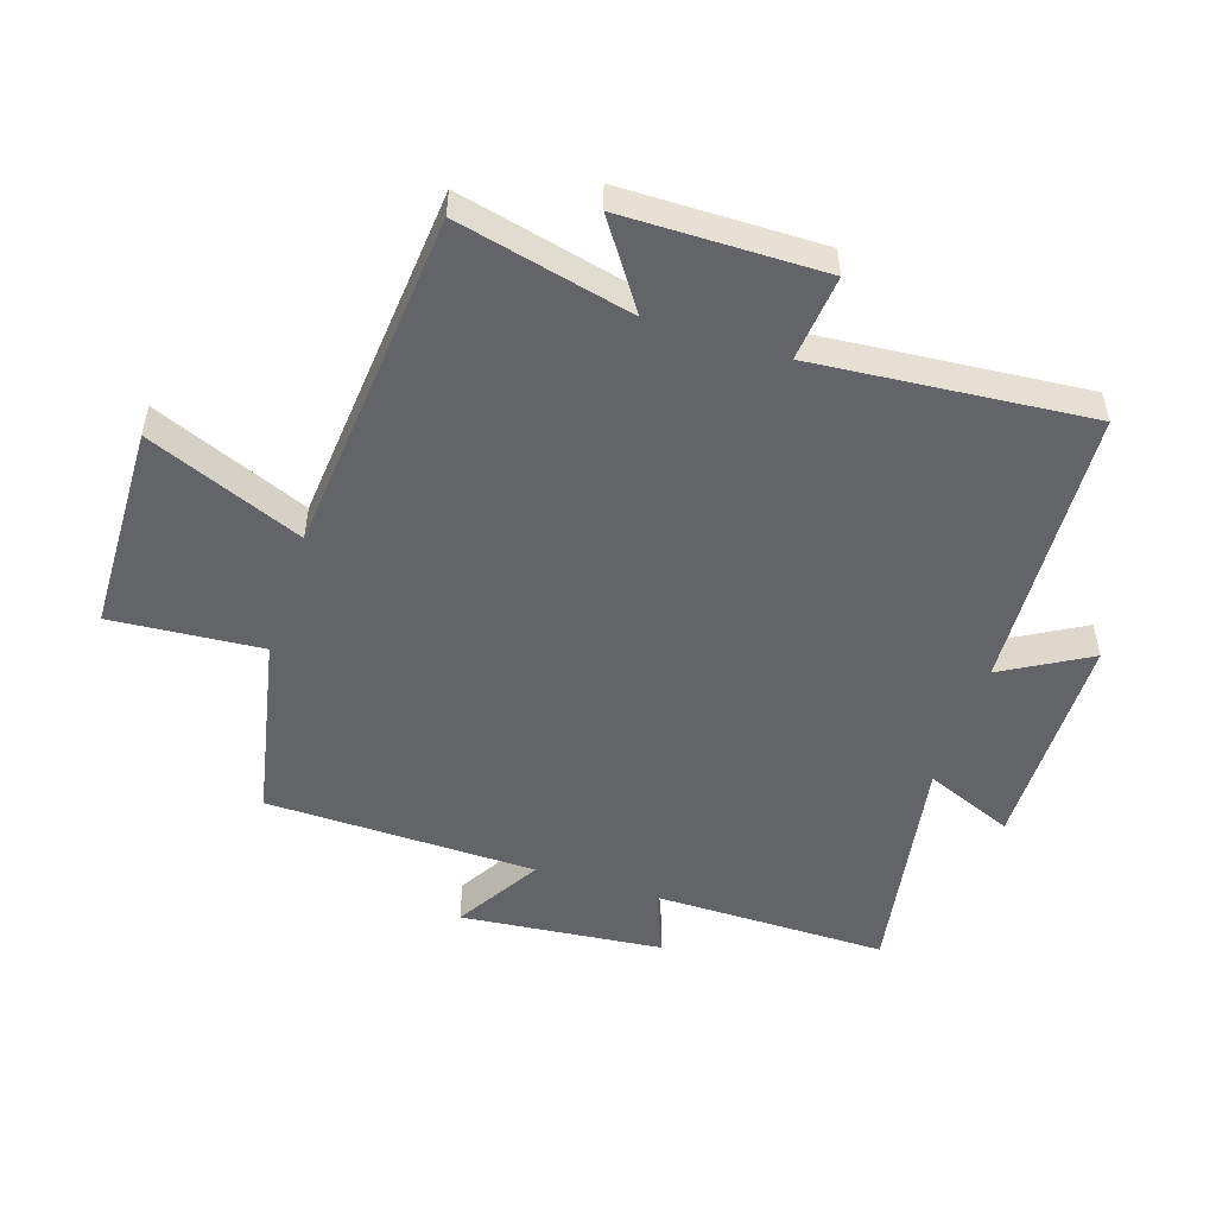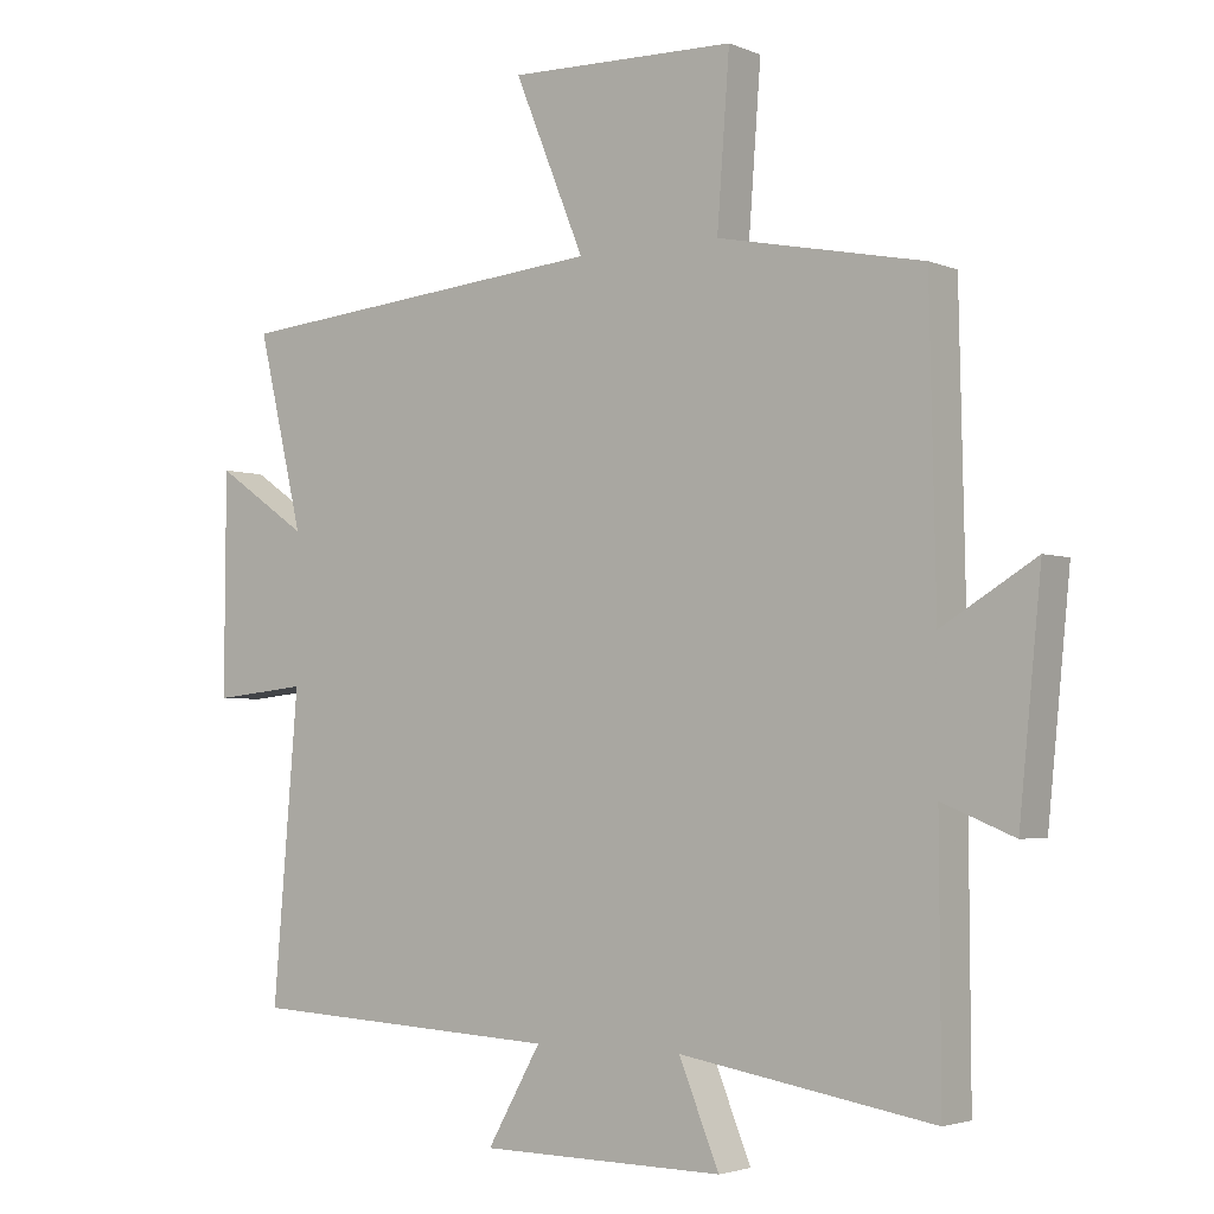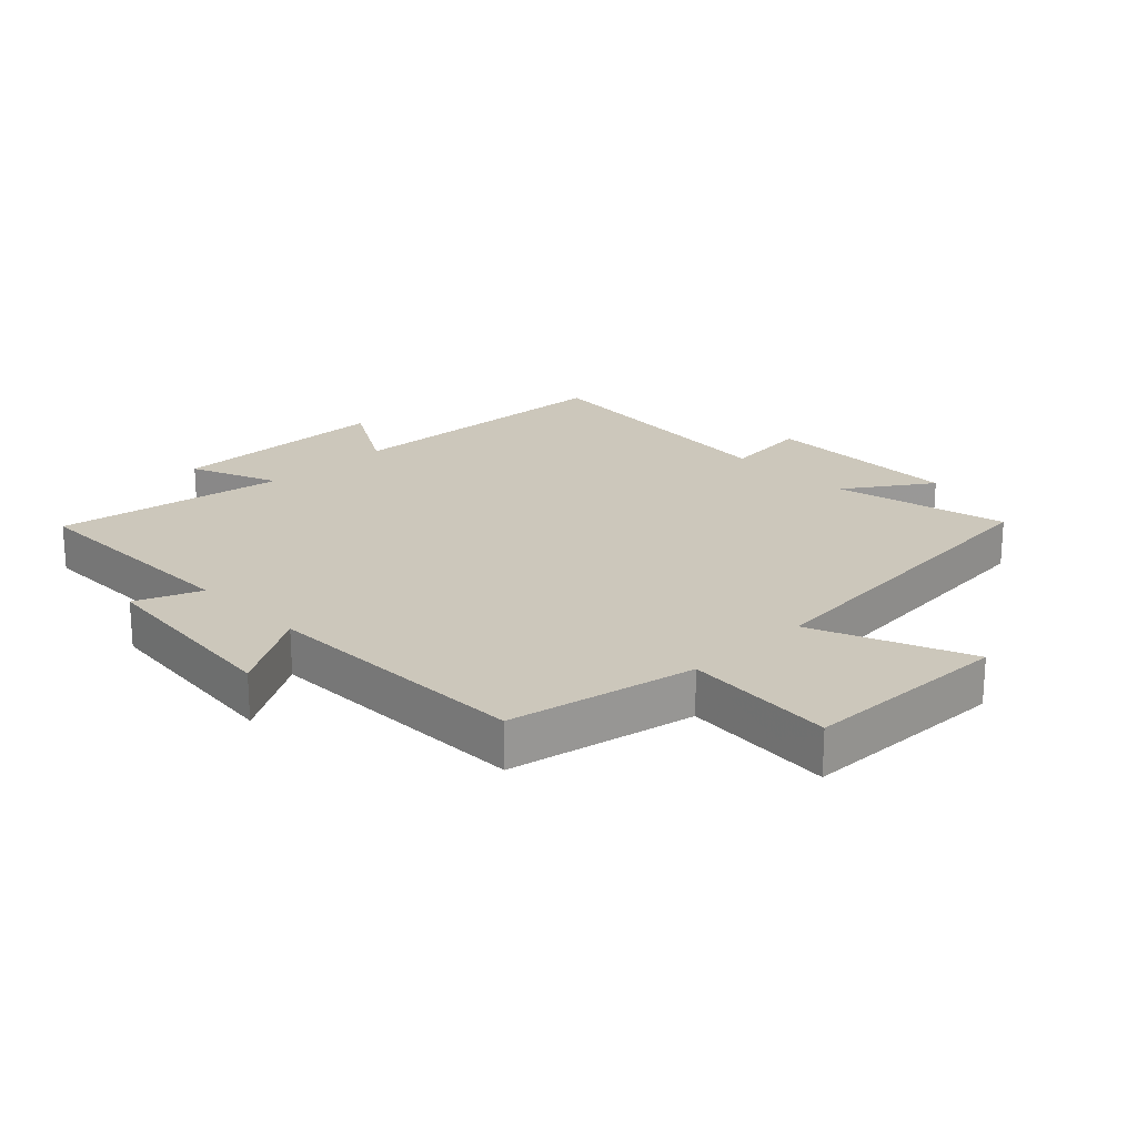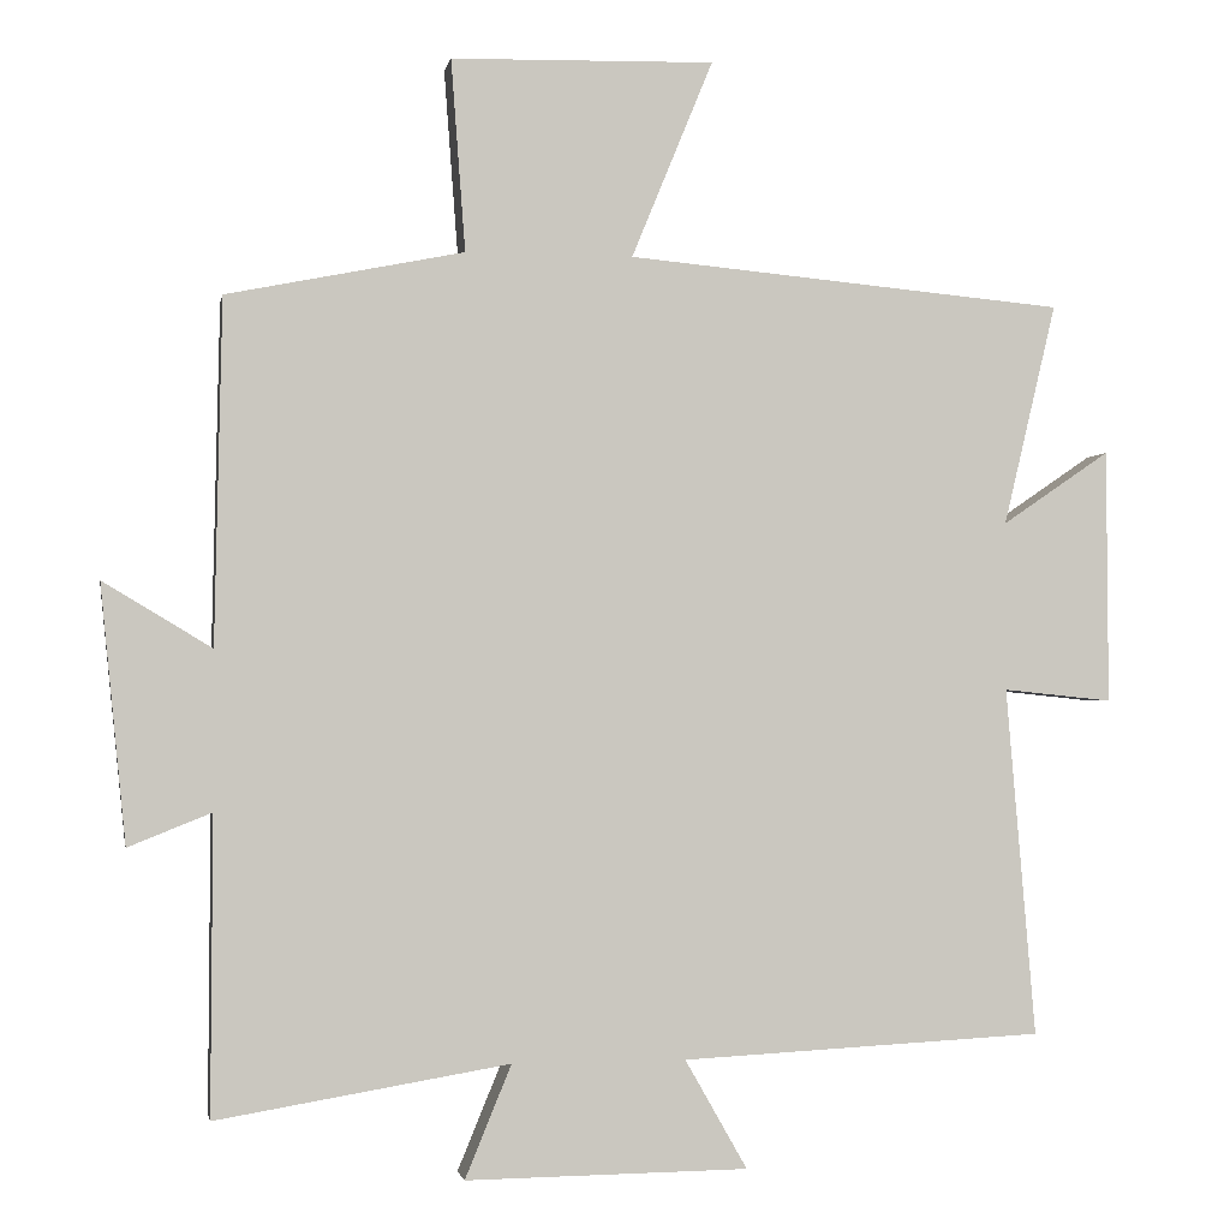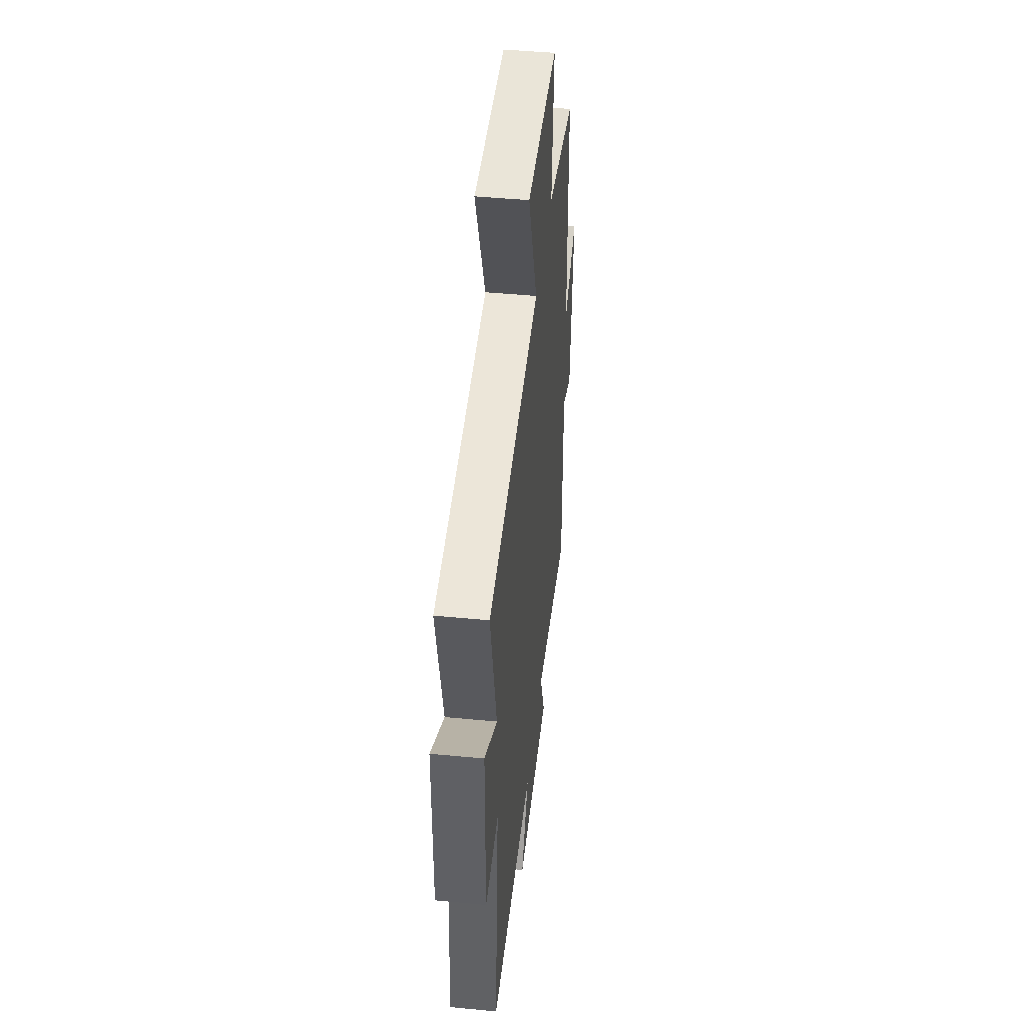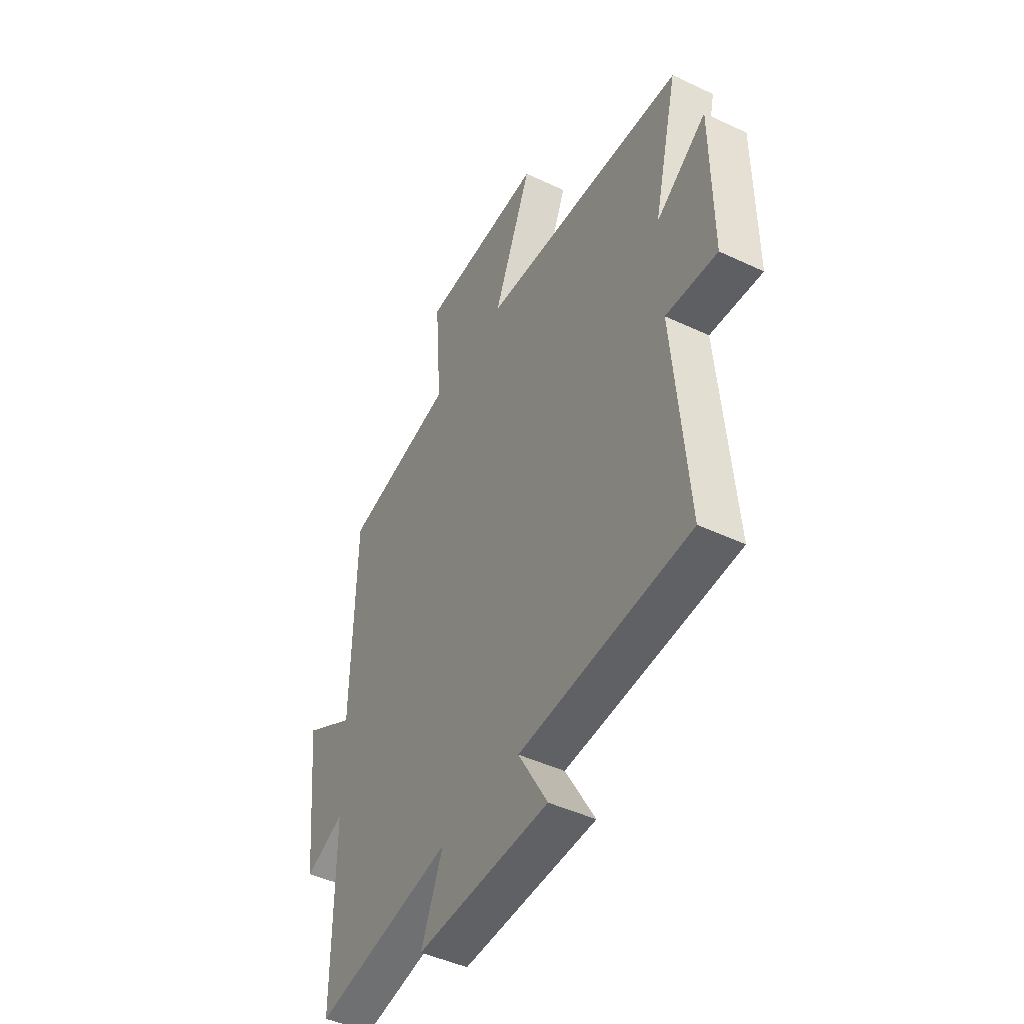
<metadata>
{"format":"obj","ext":"obj","renderer":"f3d","projection":"perspective","resolution":1024,"background":"white","views":[{"elev":-51.1,"azim":72.1,"up":"+Y"},{"elev":-3.2,"azim":-143.6,"up":"+Z"},{"elev":21.6,"azim":-44.2,"up":"+Y"},{"elev":-1.7,"azim":-10.3,"up":"+Z"},{"elev":46.1,"azim":96.3,"up":"+Z"},{"elev":-46.1,"azim":61.7,"up":"+Z"}]}
</metadata>
<code>
v -0.491 0.07 0.44
v -0.194 0.07 0.5
v -0.212 0.07 0.74
v 0.118 0.07 0.748
v 0.016 0.07 0.5
v 0.566 0.07 0.45
v 0.5 0.07 0.172
v 0.635 0.07 0.264
v 0.637 0.07 -0.054
v 0.5 0.07 -0.04
v 0.537 0.07 -0.477
v 0.083 0.07 -0.5
v 0.161 0.07 -0.637
v -0.193 0.07 -0.641
v -0.135 0.07 -0.5
v -0.502 0.07 -0.561
v -0.5 0.07 -0.189
v -0.604 0.07 -0.231
v -0.636 0.07 0.091
v -0.5 0.07 0.009
v -0.491 0 0.44
v -0.194 0 0.5
v -0.212 0 0.74
v 0.118 0 0.748
v 0.016 0 0.5
v 0.566 0 0.45
v 0.5 0 0.172
v 0.635 0 0.264
v 0.637 0 -0.054
v 0.5 0 -0.04
v 0.537 0 -0.477
v 0.083 0 -0.5
v 0.161 0 -0.637
v -0.193 0 -0.641
v -0.135 0 -0.5
v -0.502 0 -0.561
v -0.5 0 -0.189
v -0.604 0 -0.231
v -0.636 0 0.091
v -0.5 0 0.009
f 17 18 19 20
f 17 20 1 2
f 15 16 17 2
f 12 13 14 15
f 12 15 2
f 11 12 2
f 10 11 2
f 7 8 9 10
f 7 10 2
f 5 6 7 2
f 2 3 4 5
f 40 39 38 37
f 22 21 40 37
f 22 37 36 35
f 35 34 33 32
f 22 35 32
f 22 32 31
f 22 31 30
f 30 29 28 27
f 22 30 27
f 22 27 26 25
f 25 24 23 22
f 1 21 22 2
f 2 22 23 3
f 3 23 24 4
f 4 24 25 5
f 5 25 26 6
f 6 26 27 7
f 7 27 28 8
f 8 28 29 9
f 9 29 30 10
f 10 30 31 11
f 11 31 32 12
f 12 32 33 13
f 13 33 34 14
f 14 34 35 15
f 15 35 36 16
f 16 36 37 17
f 17 37 38 18
f 18 38 39 19
f 19 39 40 20
f 20 40 21 1

</code>
